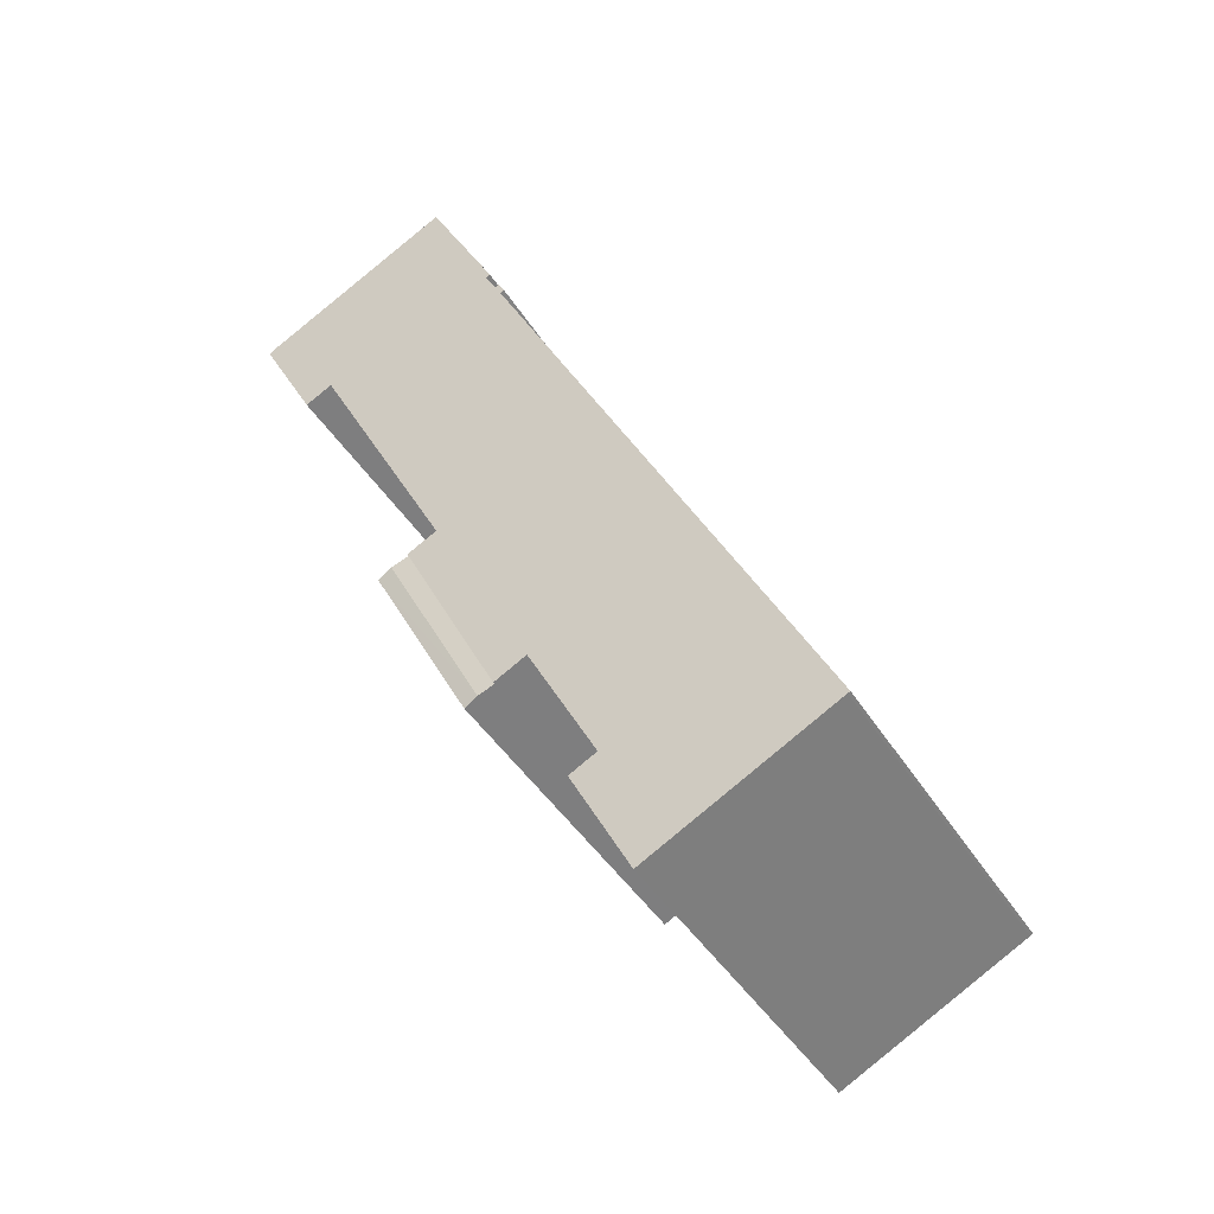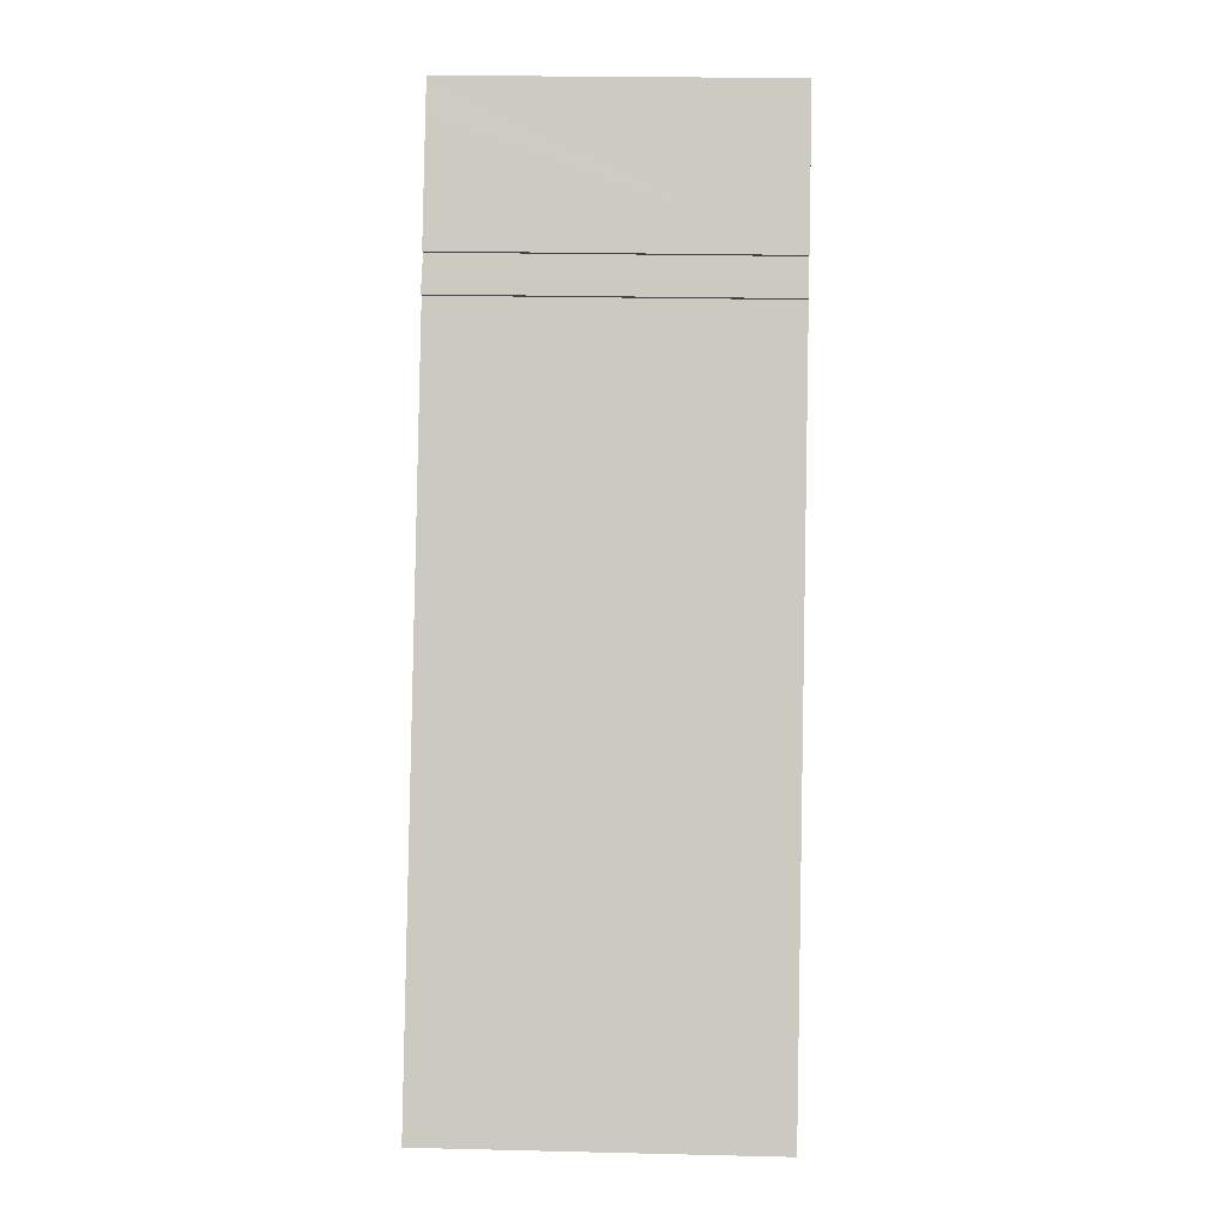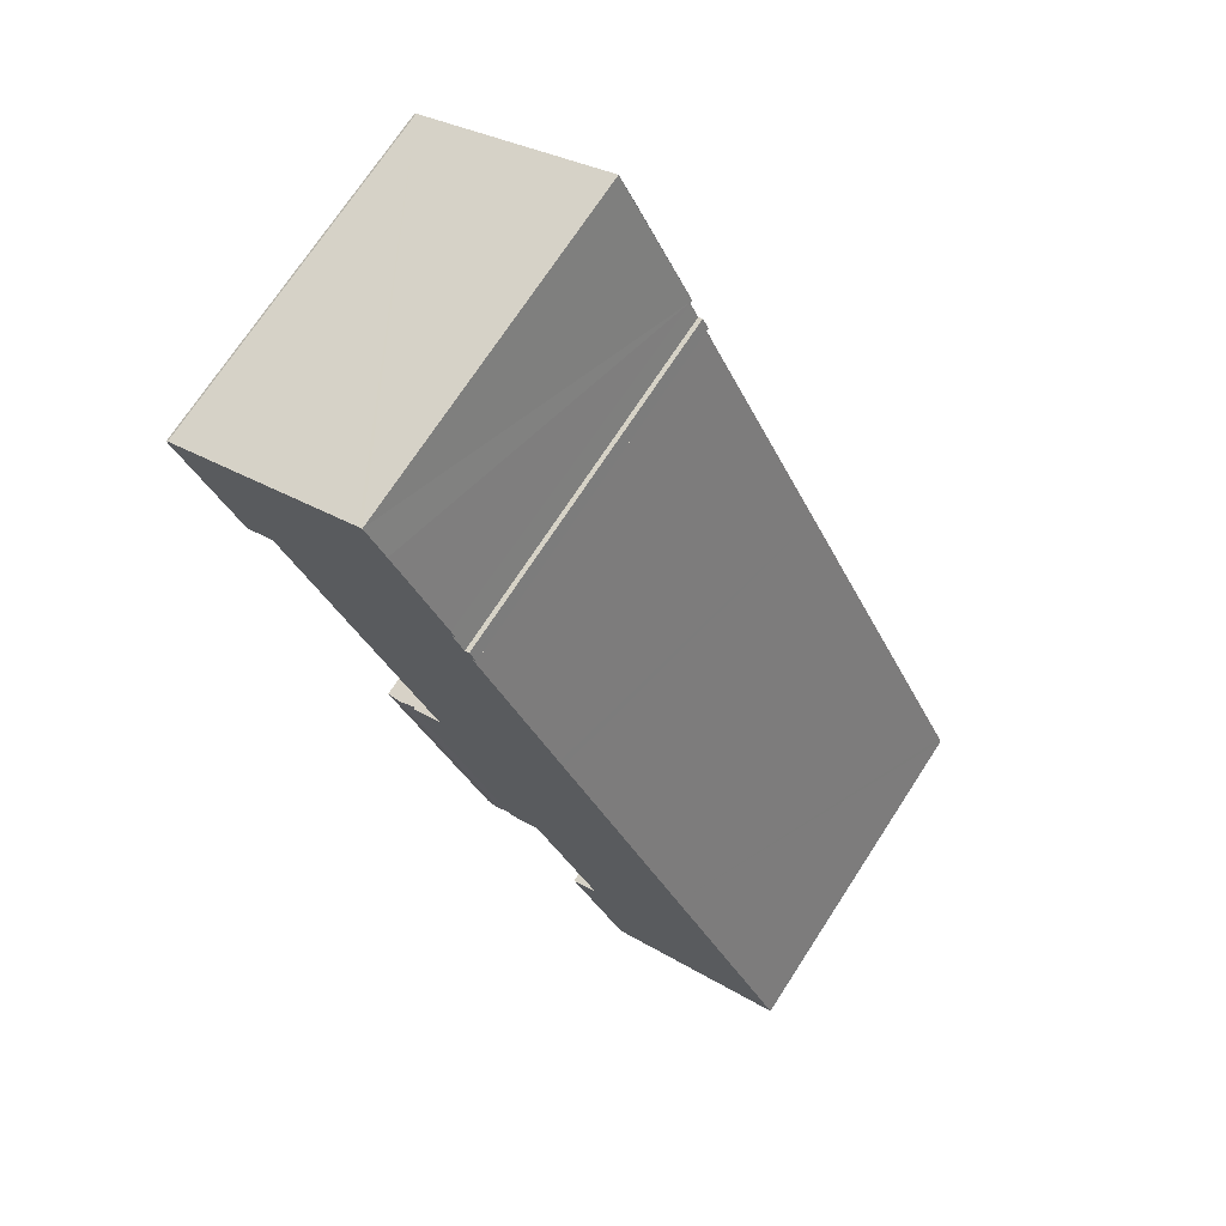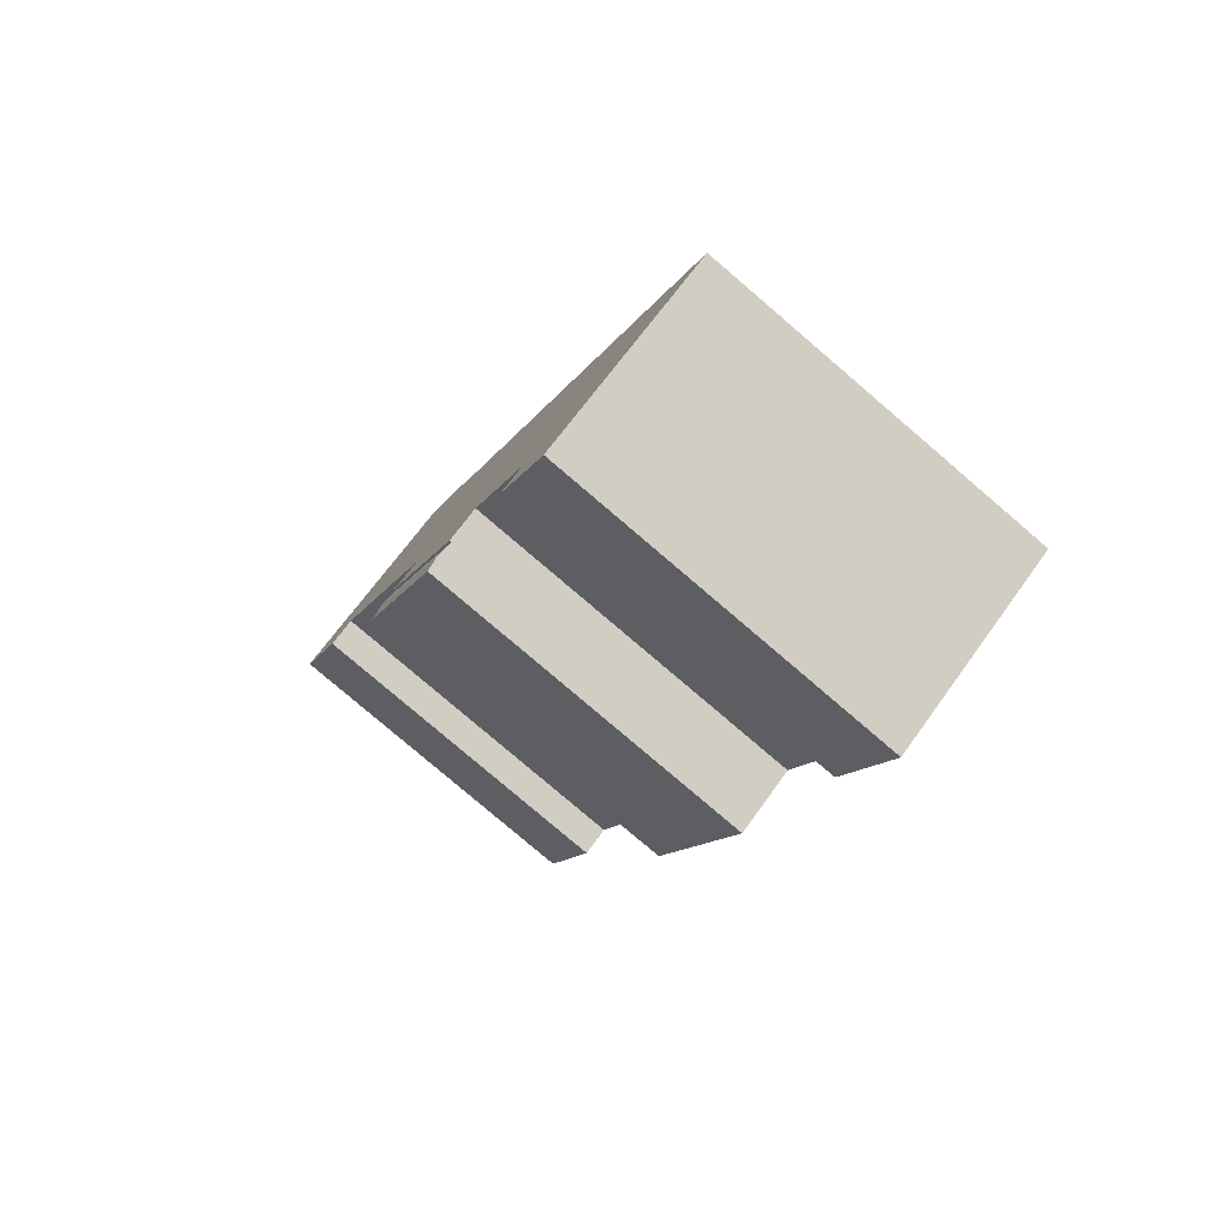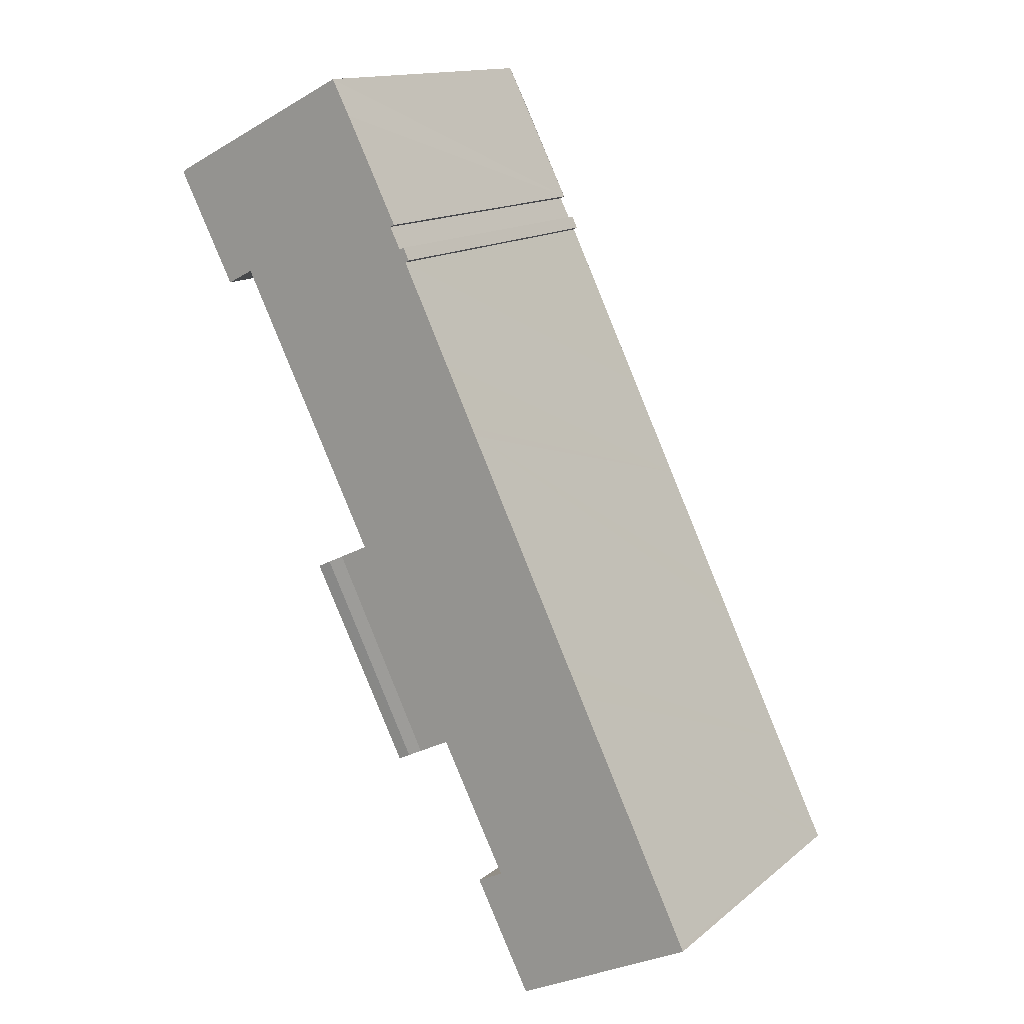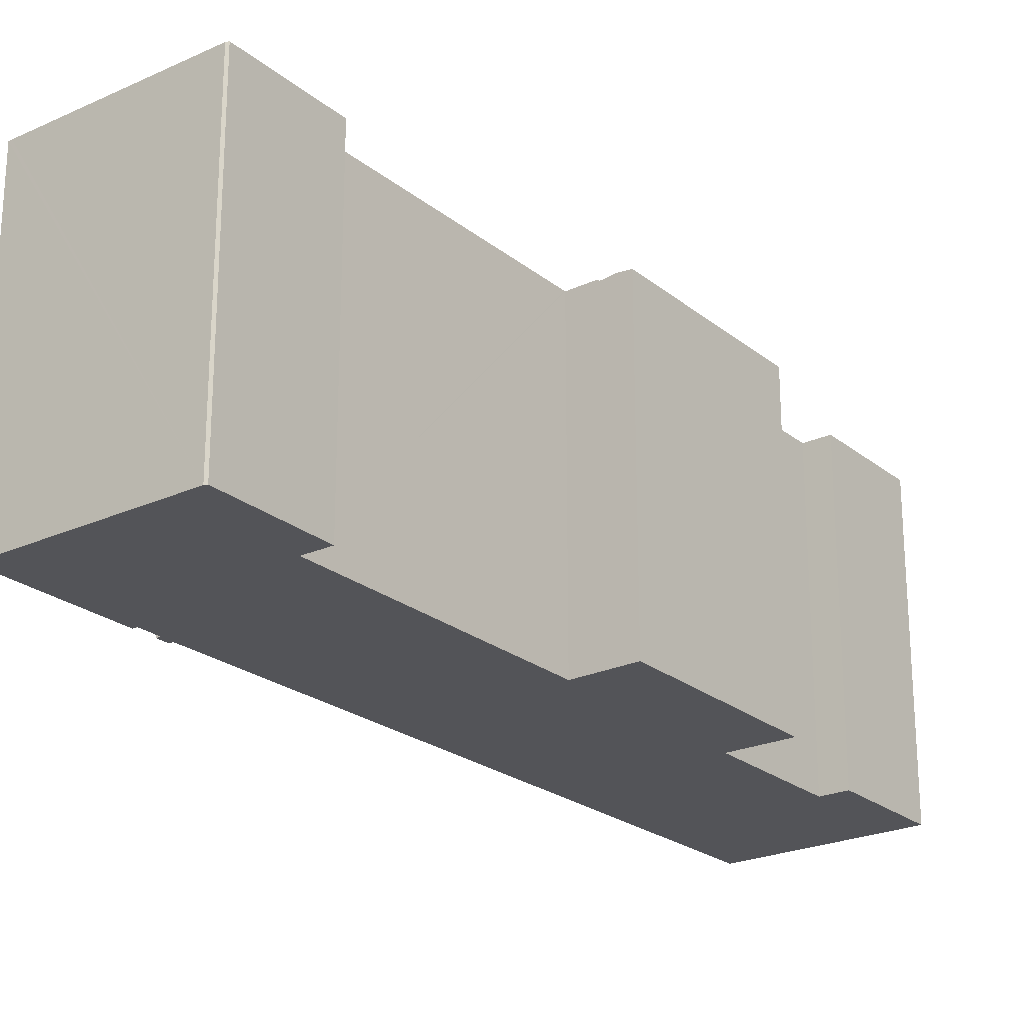
<metadata>
{"format":"obj","ext":"obj","renderer":"f3d","projection":"perspective","resolution":1024,"background":"white","views":[{"elev":-44.2,"azim":-150.0,"up":"+Z"},{"elev":22.4,"azim":-87.6,"up":"+Z"},{"elev":72.4,"azim":-146.9,"up":"+Z"},{"elev":-79.6,"azim":-130.5,"up":"+Z"},{"elev":14.3,"azim":-148.7,"up":"+Z"},{"elev":-23.6,"azim":64.0,"up":"+Y"}]}
</metadata>
<code>
v  15.89 16.47 6.952
v  21.4 16.39 16.24
v  16.53 16.4 6.622
v  20.69 16.48 16.59
v  19.89 16.39 16.98
v  15.7 16.45 7.046
v  15.15 16.39 7.327
v  19.89 -1.04e-15 16.98
v  21.4 -9.946e-16 16.24
v  20.69 -1.016e-15 16.59
v  16.53 -4.055e-16 6.622
v  15.7 -4.314e-16 7.046
v  15.15 -4.486e-16 7.327
v  15.89 -4.257e-16 6.952
v  15.73 16.49 32.85
v  15.82 16.49 33.05
v  16.04 16.49 32.94
v  19.99 16.49 40.86
v  18.93 16.49 39.23
v  19.83 16.49 40.95
v  29.3 16.49 36.18
v  17.2 16.49 35.79
v  16.55 16.49 34.51
v  29.4 16.49 36.06
v  16.36 16.49 34.12
v  29.29 16.49 35.84
v  29.11 16.49 35.5
v  16.58 16.49 34.01
v  26.91 16.49 31.23
v  15.54 16.49 32.45
v  15.72 16.49 32.34
v  25.25 16.49 31.28
v  26.56 16.49 30.6
v  26.58 16.49 30.59
v  13.4 16.49 27.57
v  18.46 16.49 17.73
v  11.95 16.49 24.59
v  11.76 16.49 24.2
v  10.55 16.49 21.71
v  9.43 16.49 19.4
v  6.472 16.49 13.31
v  18.44 16.49 17.69
v  19.89 16.49 16.98
v  15.15 16.49 7.327
v  13.61 16.49 8.119
v  5.809 16.49 11.95
v  4.157 16.49 8.552
v  2.517 16.49 5.179
v  13.56 16.49 8.025
v  11.95 16.49 4.848
v  0.109 16.49 0.225
v  10.34 16.49 1.661
v  11.64 16.49 1.001
v  0 16.49 1.01e-15
v  0.122 16.49 -0.065
v  8.742 16.49 -4.431
v  11.27 16.49 0.27
v  8.983 16.49 -4.243
v  8.858 16.49 -4.49
v  29.3 -2.215e-15 36.18
v  19.99 -2.502e-15 40.86
v  19.83 -2.507e-15 40.95
v  29.4 -2.208e-15 36.06
v  18.44 -1.083e-15 17.69
v  10.34 -1.017e-16 1.661
v  11.64 -6.129e-17 1.001
v  15.82 -2.024e-15 33.05
v  16.04 -2.017e-15 32.94
v  26.91 -1.913e-15 31.23
v  26.58 -1.873e-15 30.59
v  29.29 -2.195e-15 35.84
v  29.11 -2.174e-15 35.5
v  25.25 -1.915e-15 31.28
v  18.46 -1.086e-15 17.73
v  13.61 -4.971e-16 8.119
v  11.95 -2.969e-16 4.848
v  13.56 -4.914e-16 8.025
v  8.983 2.598e-16 -4.243
v  8.858 2.749e-16 -4.49
v  11.27 -1.653e-17 0.27
v  26.56 -1.874e-15 30.6
v  0.122 3.98e-18 -0.065
v  8.742 2.713e-16 -4.431
v  0 0 0
v  15.72 -1.98e-15 32.34
v  15.54 -1.987e-15 32.45
v  16.58 -2.082e-15 34.01
v  16.36 -2.089e-15 34.12
v  0.109 -1.378e-17 0.225
v  2.517 -3.171e-16 5.179
v  4.157 -5.237e-16 8.552
v  5.809 -7.317e-16 11.95
v  6.472 -8.153e-16 13.31
v  9.43 -1.188e-15 19.4
v  10.55 -1.329e-15 21.71
v  11.76 -1.482e-15 24.2
v  11.95 -1.506e-15 24.59
v  13.4 -1.688e-15 27.57
v  15.73 -2.012e-15 32.85
v  16.55 -2.113e-15 34.51
v  17.2 -2.191e-15 35.79
v  18.93 -2.402e-15 39.23
g defaultobject
f 1 2 3
f 2 1 4
f 5 6 7
f 6 5 1
f 1 5 4
f 5 2 4
f 2 5 8
f 2 8 9
f 9 8 10
f 2 11 3
f 11 2 9
f 3 6 1
f 6 3 7
f 7 3 11
f 7 11 12
f 7 12 13
f 12 11 14
f 13 5 7
f 5 13 8
f 10 11 9
f 11 10 8
f 11 8 14
f 14 8 13
f 14 13 12
f 15 16 17
f 18 19 20
f 19 18 21
f 19 21 22
f 22 21 23
f 23 21 24
f 23 24 25
f 25 24 26
f 25 26 27
f 25 27 28
f 28 27 17
f 17 27 29
f 17 29 15
f 15 29 30
f 30 29 31
f 31 29 32
f 32 29 33
f 33 29 34
f 32 35 31
f 35 32 36
f 35 36 37
f 37 36 38
f 38 36 39
f 39 36 40
f 40 36 41
f 41 36 42
f 41 42 43
f 41 43 44
f 41 44 45
f 41 45 46
f 46 45 47
f 45 48 47
f 48 45 49
f 48 49 50
f 48 50 51
f 51 50 52
f 51 52 53
f 51 53 54
f 54 53 55
f 55 53 56
f 56 53 57
f 56 57 58
f 56 58 59
f 18 60 21
f 60 18 20
f 60 20 61
f 61 20 62
f 60 24 21
f 24 60 63
f 64 43 42
f 43 64 8
f 65 53 52
f 53 65 66
f 67 17 16
f 17 67 68
f 63 26 24
f 26 63 27
f 27 63 29
f 29 63 34
f 34 63 69
f 34 69 70
f 69 63 71
f 69 71 72
f 73 36 32
f 36 73 42
f 42 73 64
f 64 73 74
f 8 44 43
f 44 8 13
f 75 49 45
f 49 75 50
f 50 75 52
f 52 75 65
f 65 75 76
f 76 75 77
f 66 57 53
f 57 66 58
f 58 66 59
f 59 66 78
f 59 78 79
f 78 66 80
f 70 33 34
f 33 70 32
f 32 70 73
f 73 70 81
f 13 45 44
f 45 13 75
f 79 56 59
f 56 79 55
f 55 79 82
f 82 79 83
f 82 54 55
f 54 82 84
f 85 30 31
f 30 85 86
f 87 25 28
f 25 87 88
f 84 51 54
f 51 84 48
f 48 84 47
f 47 84 46
f 46 84 89
f 46 89 90
f 46 90 41
f 41 90 40
f 40 90 91
f 40 91 92
f 40 92 39
f 39 92 38
f 38 92 93
f 38 93 94
f 38 94 37
f 37 94 35
f 35 94 31
f 31 94 95
f 31 95 96
f 31 96 85
f 85 96 97
f 85 97 98
f 86 15 30
f 15 86 16
f 16 86 67
f 67 86 99
f 68 28 17
f 28 68 87
f 88 23 25
f 23 88 22
f 22 88 19
f 19 88 20
f 20 88 62
f 62 88 100
f 62 100 101
f 62 101 102
f 99 68 67
f 91 75 92
f 75 91 77
f 77 91 76
f 76 91 65
f 65 91 90
f 65 90 66
f 66 90 80
f 80 90 89
f 80 89 78
f 78 89 84
f 78 84 83
f 78 83 79
f 83 84 82
f 100 73 101
f 73 100 74
f 74 100 87
f 87 100 88
f 74 87 68
f 74 68 99
f 74 99 85
f 85 99 86
f 74 85 98
f 74 98 97
f 74 97 96
f 74 96 95
f 74 95 94
f 74 94 64
f 64 94 8
f 8 94 13
f 13 94 93
f 13 93 75
f 75 93 92
f 102 61 62
f 61 102 60
f 60 102 63
f 63 102 71
f 71 102 72
f 72 102 69
f 69 102 101
f 69 101 70
f 70 101 73
f 70 73 81

</code>
